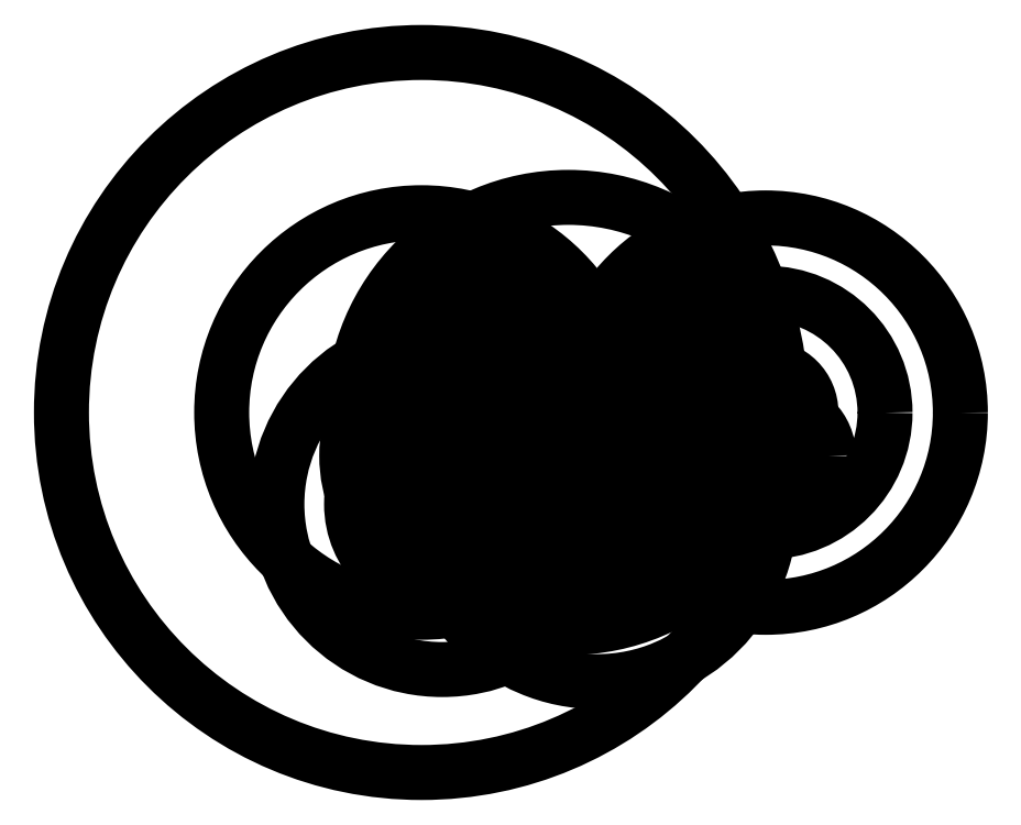
<metadata>
{"format":"dxf","ext":"dxf","renderer":"ezdxf+matplotlib","layout":"modelspace","background":"white","min_lineweight":24,"dpi":150}
</metadata>
<code>
0
SECTION
2
ENTITIES
0
CIRCLE
8
0
10
0
20
0
30
0
40
57.5
210
0
220
0
230
1
0
CIRCLE
8
0
10
57.5
20
-0.0003849
30
0
40
57.5
210
0
220
0
230
1
0
CIRCLE
8
0
10
115
20
0
30
0
40
76
210
0
220
0
230
1
0
CIRCLE
8
0
10
191
20
0
30
0
40
78.5
210
0
220
0
230
1
0
CIRCLE
8
0
10
0
20
0
30
0
40
38
210
0
220
0
230
1
0
CIRCLE
8
0
10
57.5
20
-0.0003849
30
0
40
66.5
210
0
220
0
230
1
0
CIRCLE
8
0
10
0
20
0
30
0
40
55.5
210
0
220
0
230
1
0
CIRCLE
8
0
10
57.5
20
-0.0003849
30
0
40
36.5
210
0
220
0
230
1
0
CIRCLE
8
0
10
0
20
0
30
0
40
1.5
210
0
220
0
230
1
0
CIRCLE
8
0
10
57.5
20
-0.0003849
30
0
40
1.5
210
0
220
0
230
1
0
CIRCLE
8
0
10
115
20
0
30
0
40
1.5
210
0
220
0
230
1
0
CIRCLE
8
0
10
191
20
0
30
0
40
1.5
210
0
220
0
230
1
0
CIRCLE
8
0
10
269.5
20
-0.09029
30
0
40
1.5
210
0
220
0
230
1
0
CIRCLE
8
0
10
2.852
20
-37.89
30
0
40
1.5
210
0
220
0
230
1
0
CIRCLE
8
0
10
2.852
20
-37.89
30
0
40
41.5
210
0
220
0
230
1
0
CIRCLE
8
0
10
43.95
20
-33.89
30
0
40
1.5
210
0
220
0
230
1
0
CIRCLE
8
0
10
2.852
20
-37.89
30
0
40
36.5
210
0
220
0
230
1
0
CIRCLE
8
0
10
43.95
20
-33.89
30
0
40
47
210
0
220
0
230
1
0
CIRCLE
8
0
10
16.23
20
-71.85
30
0
40
1.5
210
0
220
0
230
1
0
CIRCLE
8
0
10
115
20
0
30
0
40
78
210
0
220
0
230
1
0
CIRCLE
8
0
10
115
20
0
30
0
40
42
210
0
220
0
230
1
0
CIRCLE
8
0
10
57.5
20
-0.0003849
30
0
40
89
210
0
220
0
230
1
0
CIRCLE
8
0
10
43.95
20
-33.89
30
0
40
95
210
0
220
0
230
1
0
CIRCLE
8
0
10
16.23
20
-71.85
30
0
40
129.5
210
0
220
0
230
1
0
CIRCLE
8
0
10
16.23
20
-71.85
30
0
40
71
210
0
220
0
230
1
0
CIRCLE
8
0
10
43.95
20
-33.89
30
0
40
57
210
0
220
0
230
1
0
CIRCLE
8
0
10
57.5
20
-0.0003849
30
0
40
78
210
0
220
0
230
1
0
CIRCLE
8
0
10
86.09
20
-72.44
30
0
40
1.5
210
0
220
0
230
1
0
CIRCLE
8
0
10
86.09
20
-72.44
30
0
40
50
210
0
220
0
230
1
0
CIRCLE
8
0
10
191
20
0
30
0
40
62
210
0
220
0
230
1
0
CIRCLE
8
0
10
139.6
20
-34.06
30
0
40
1.5
210
0
220
0
230
1
0
CIRCLE
8
0
10
191
20
0
30
0
40
53
210
0
220
0
230
1
0
CIRCLE
8
0
10
115
20
0
30
0
40
93.5
210
0
220
0
230
1
0
CIRCLE
8
0
10
269.5
20
-0.09029
30
0
40
93.5
210
0
220
0
230
1
0
CIRCLE
8
0
10
139.6
20
-34.06
30
0
40
55.5
210
0
220
0
230
1
0
CIRCLE
8
0
10
192.2
20
-52.72
30
0
40
1.5
210
0
220
0
230
1
0
CIRCLE
8
0
10
269.5
20
-0.09029
30
0
40
35.5
210
0
220
0
230
1
0
CIRCLE
8
0
10
191
20
0
30
0
40
95.5
210
0
220
0
230
1
0
CIRCLE
8
0
10
115
20
0
30
0
40
168.5
210
0
220
0
230
1
0
CIRCLE
8
0
10
280.2
20
-33.8
30
0
40
1.5
210
0
220
0
230
1
0
CIRCLE
8
0
10
43.95
20
-33.89
30
0
40
102.5
210
0
220
0
230
1
0
CIRCLE
8
0
10
192.2
20
-52.72
30
0
40
59
210
0
220
0
230
1
0
CIRCLE
8
0
10
139.6
20
-34.06
30
0
40
41.5
210
0
220
0
230
1
0
CIRCLE
8
0
10
115
20
0
30
0
40
79
210
0
220
0
230
1
0
CIRCLE
8
0
10
191
20
0
30
0
40
91.5
210
0
220
0
230
1
0
CIRCLE
8
0
10
57.5
20
-0.0003849
30
0
40
110
210
0
220
0
230
1
0
CIRCLE
8
0
10
269.5
20
-0.09029
30
0
40
152.5
210
0
220
0
230
1
0
CIRCLE
8
0
10
0
20
0
30
0
40
156.5
210
0
220
0
230
1
0
CIRCLE
8
0
10
137.7
20
-75.31
30
0
40
1.5
210
0
220
0
230
1
0
CIRCLE
8
0
10
280.2
20
-33.8
30
0
40
38.5
210
0
220
0
230
1
0
CIRCLE
8
0
10
192.2
20
-52.72
30
0
40
83
210
0
220
0
230
1
0
CIRCLE
8
0
10
137.7
20
-75.31
30
0
40
135.5
210
0
220
0
230
1
0
CIRCLE
8
0
10
0
20
0
30
0
40
282
210
0
220
0
230
1
0
CIRCLE
8
0
10
273
20
-71.63
30
0
40
1.5
210
0
220
0
230
1
0
ENDSEC
0
EOF

</code>
